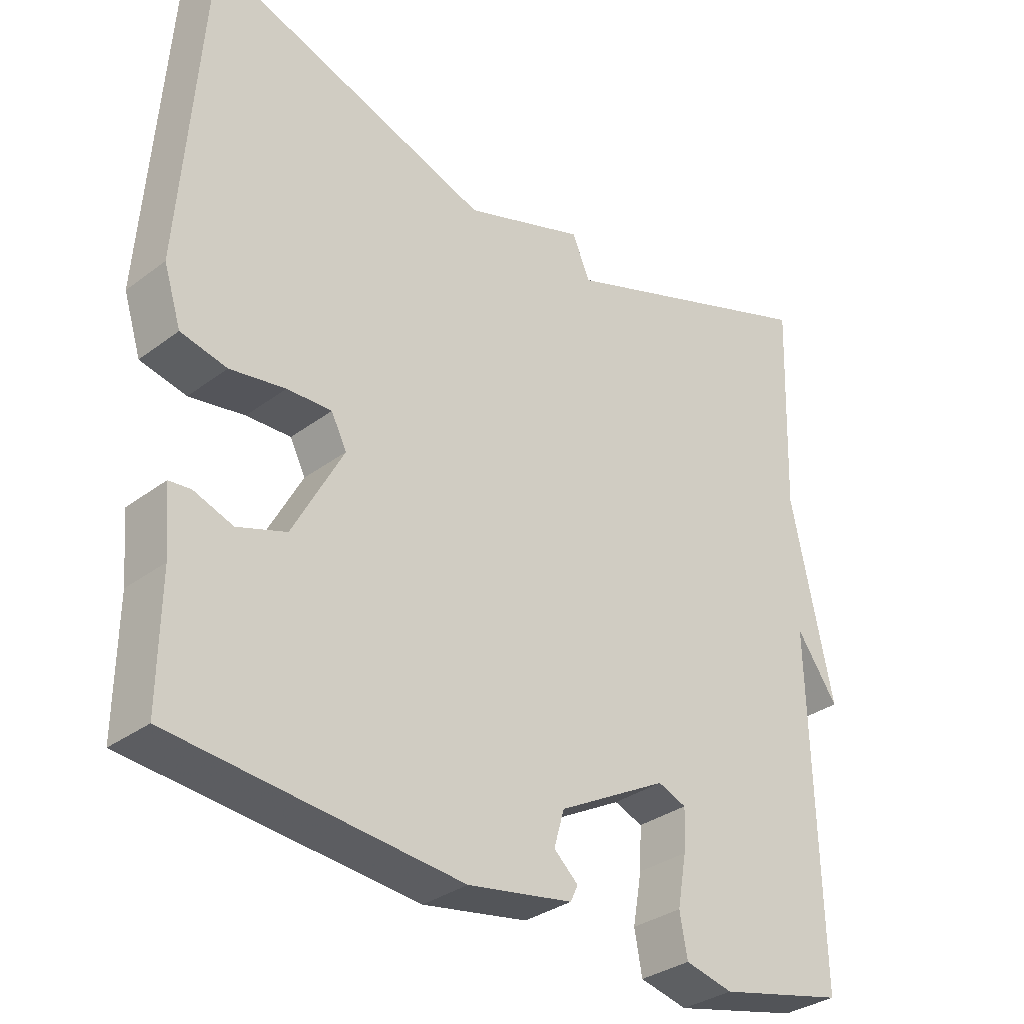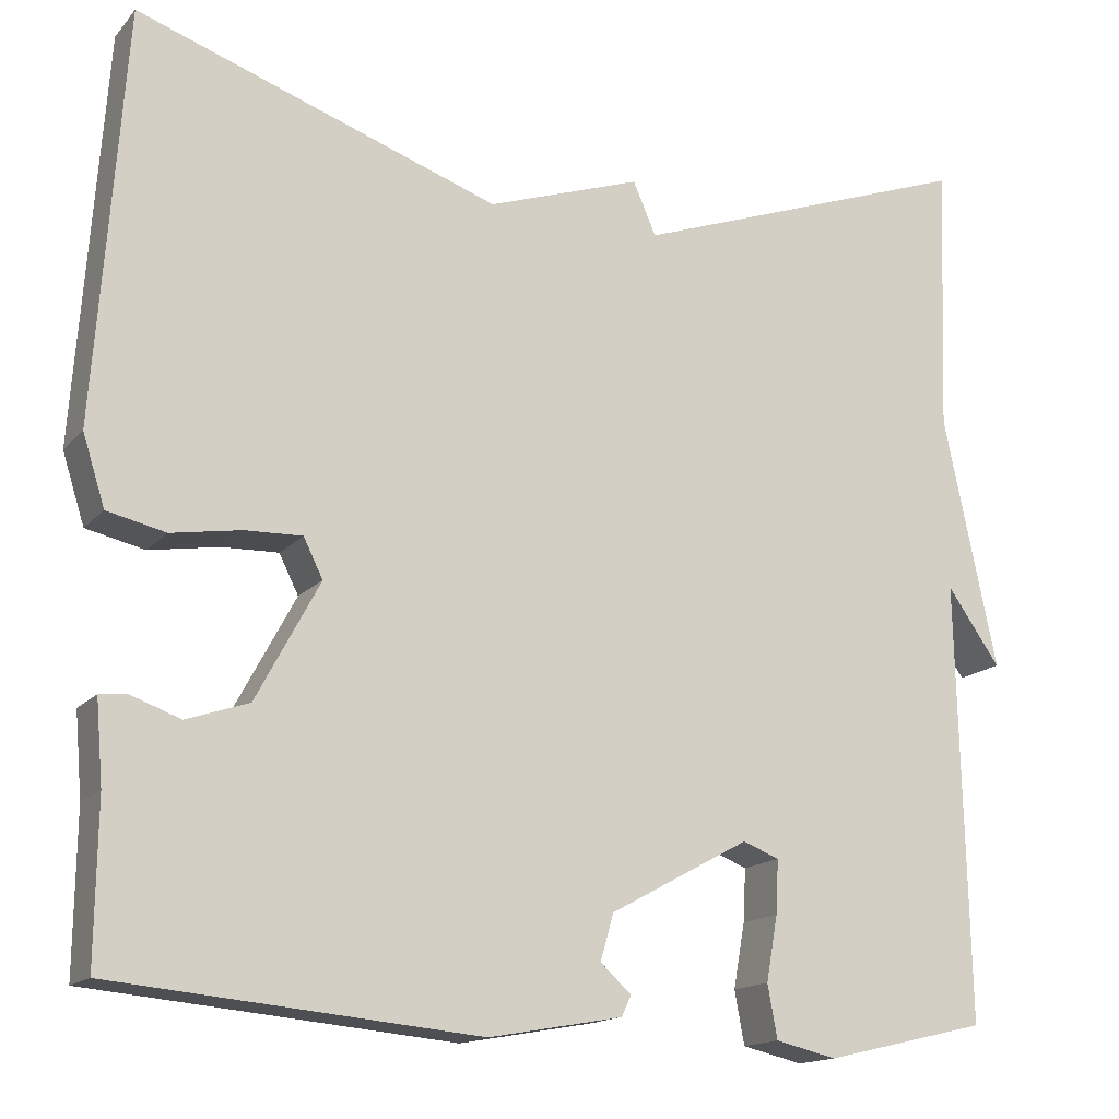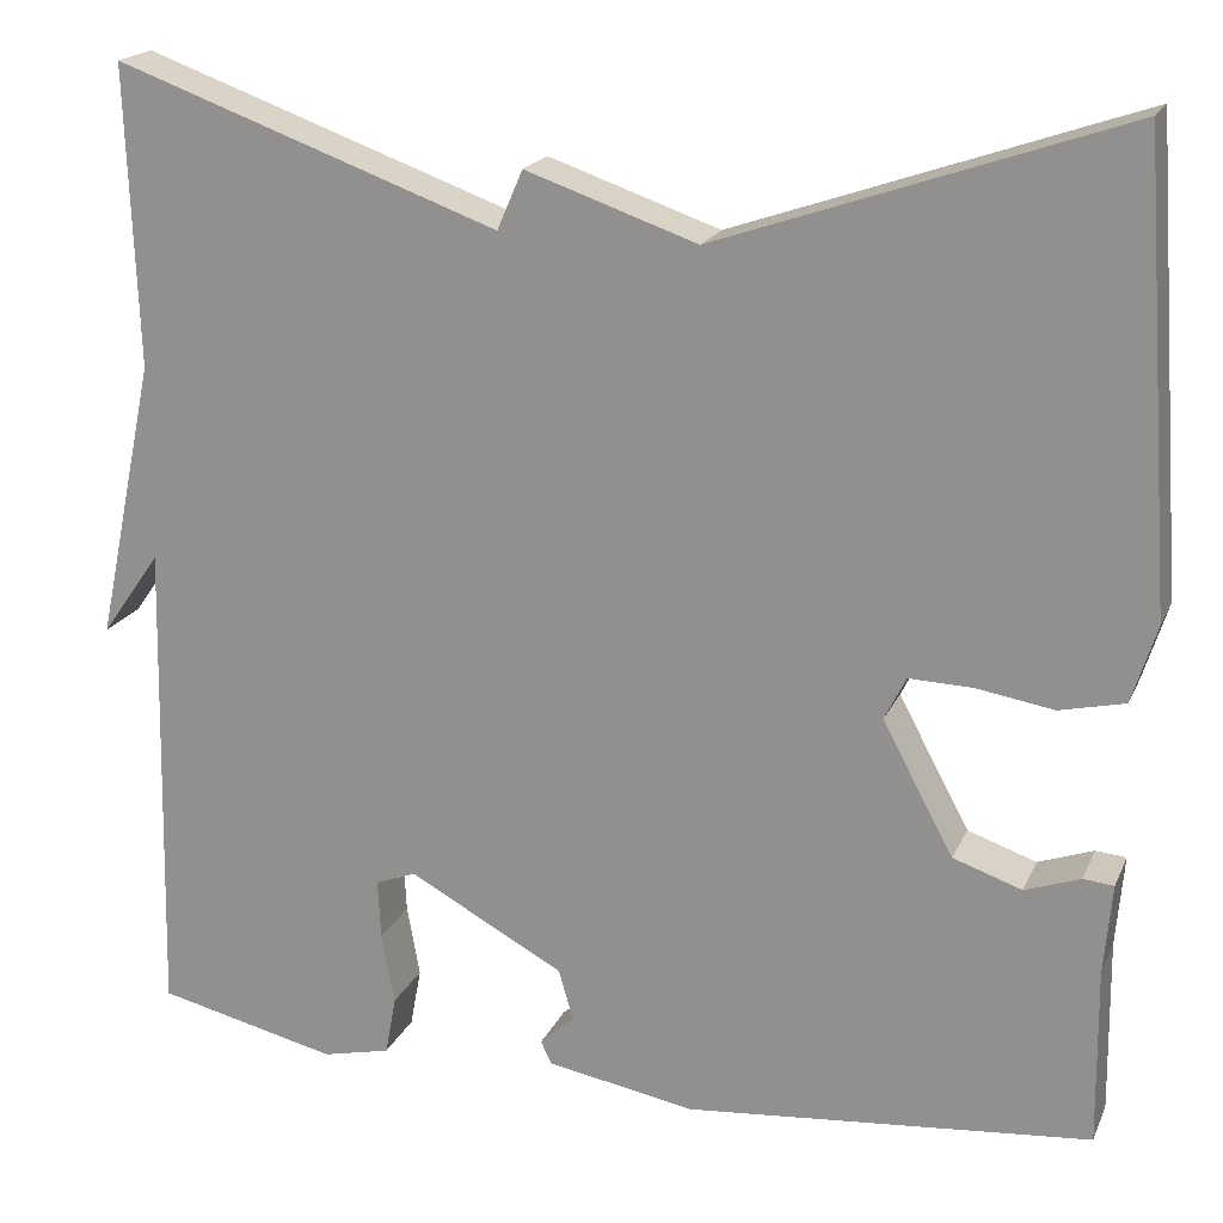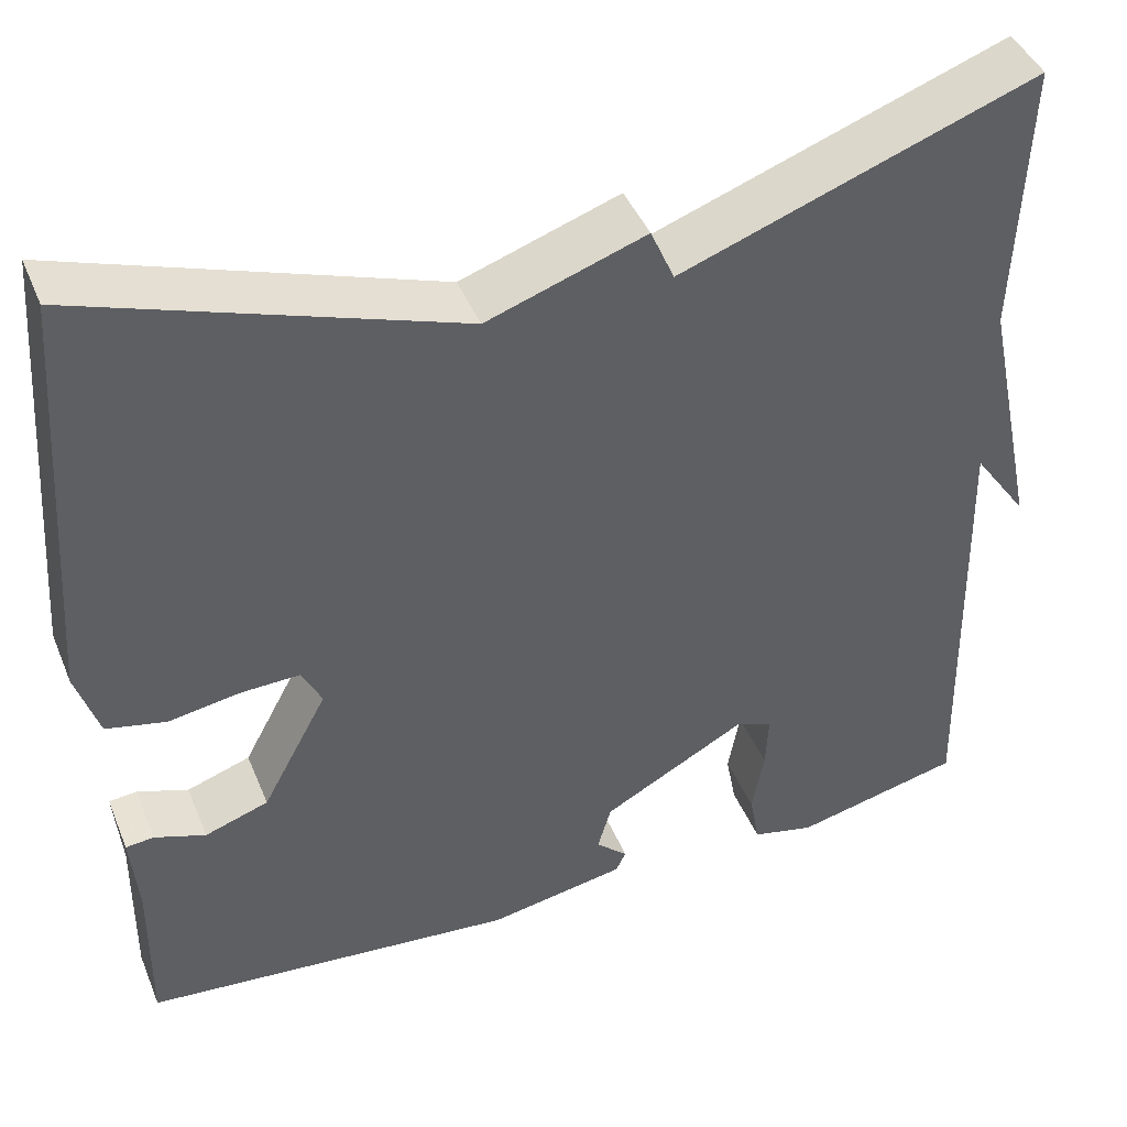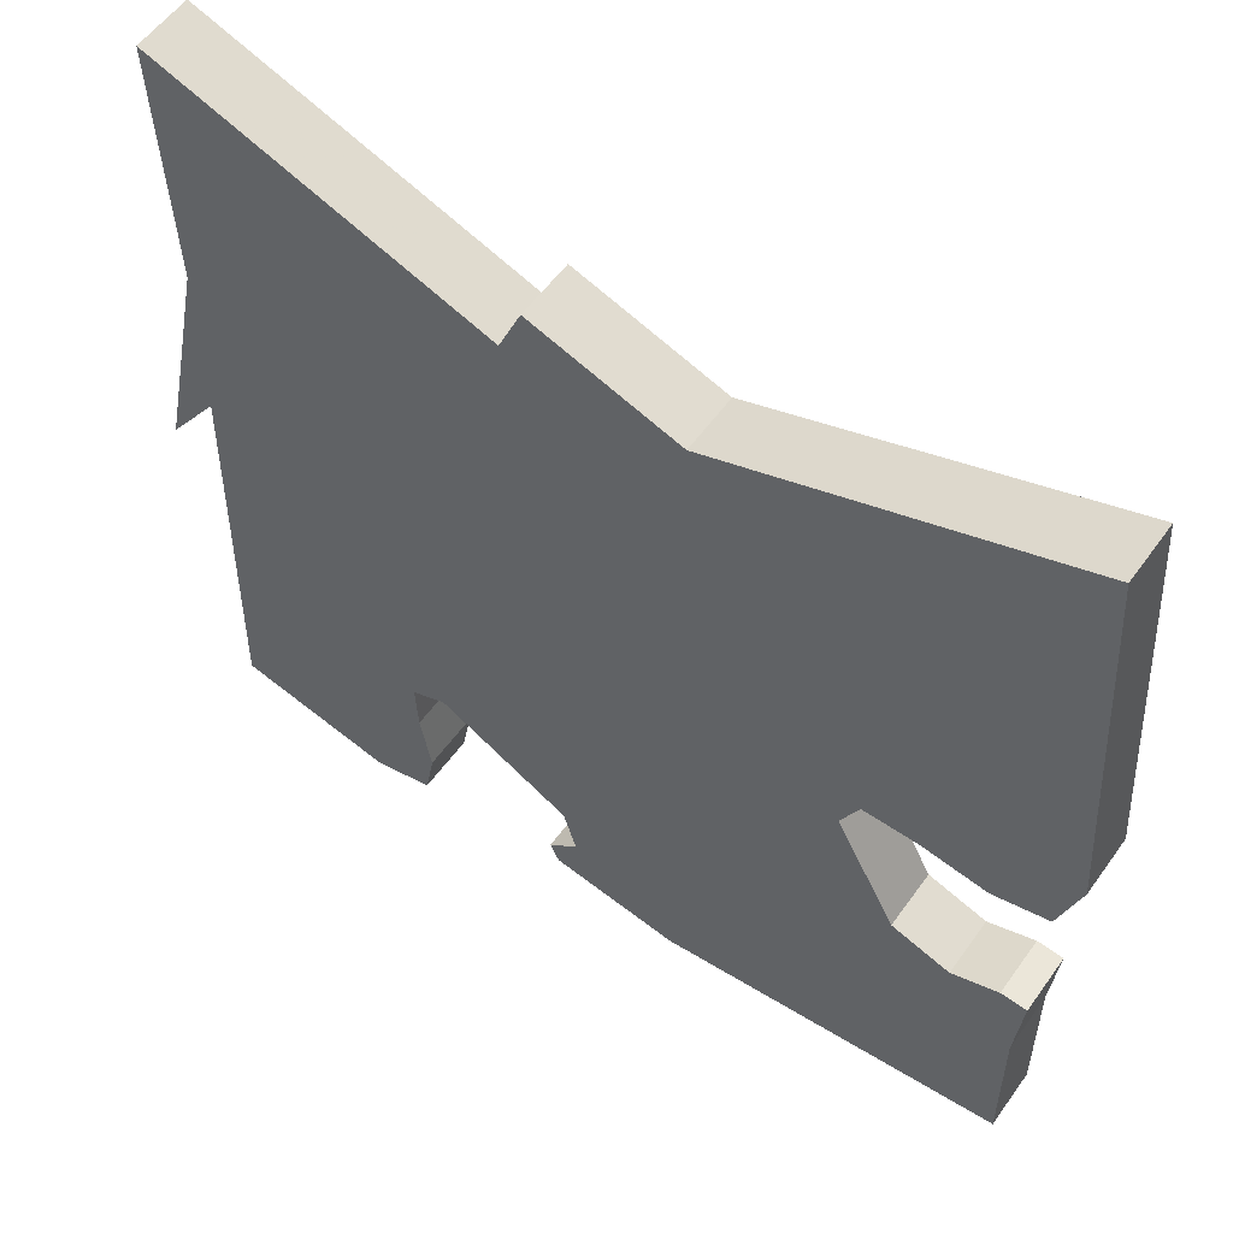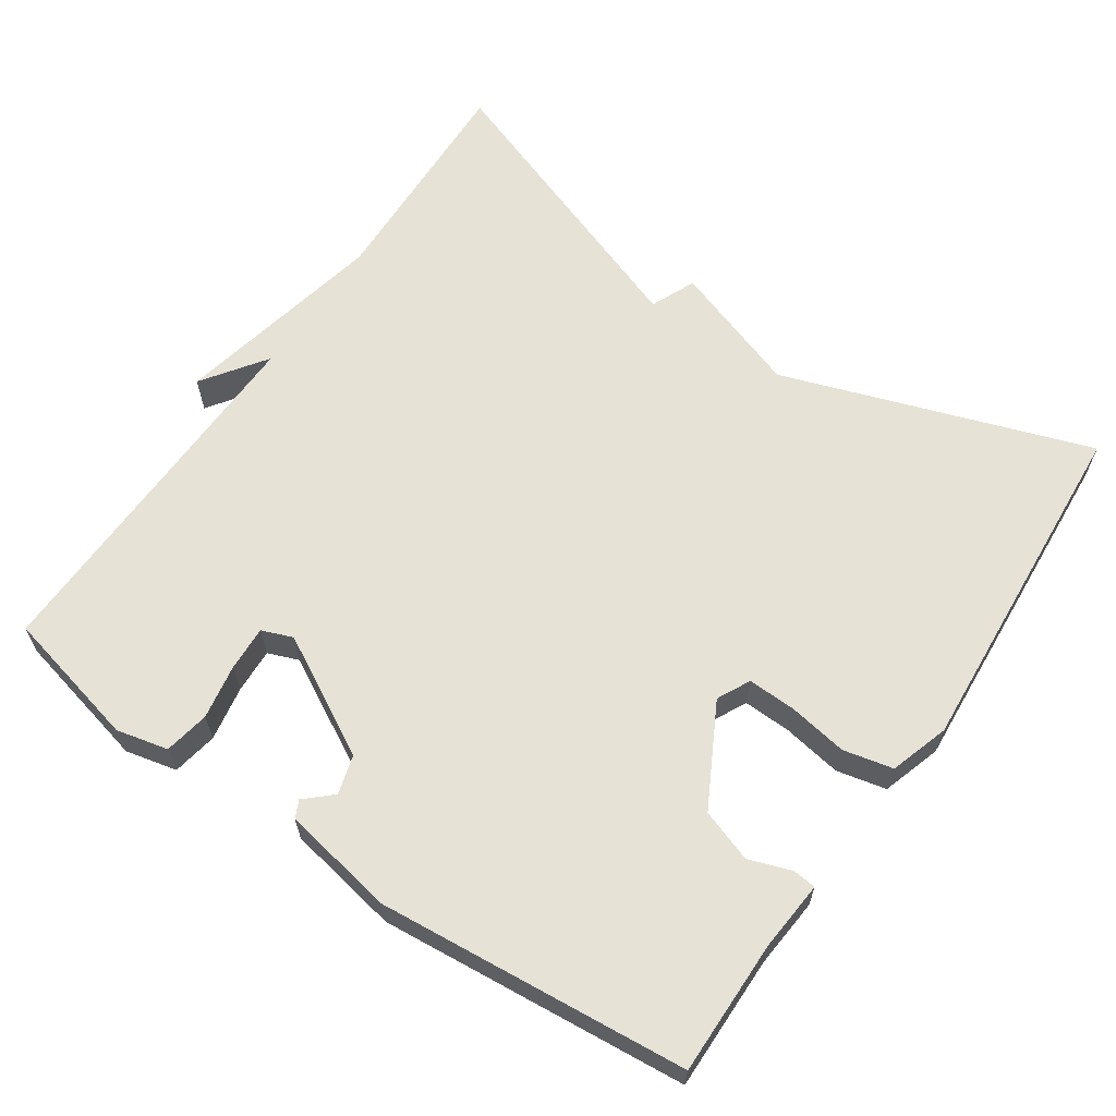
<metadata>
{"format":"obj","ext":"obj","renderer":"f3d","projection":"perspective","resolution":1024,"background":"white","views":[{"elev":-32.6,"azim":-44.0,"up":"+Z"},{"elev":-15.5,"azim":-26.2,"up":"+Z"},{"elev":19.1,"azim":-161.4,"up":"+Z"},{"elev":43.5,"azim":-21.5,"up":"+Z"},{"elev":56.0,"azim":-144.9,"up":"+Z"},{"elev":63.1,"azim":-145.7,"up":"+Y"}]}
</metadata>
<code>
v -0.5 0.07 -0.5
v -0.498 0.07 -0.321
v -0.506 0.07 -0.228
v -0.475 0.07 -0.225
v -0.419 0.07 -0.245
v -0.349 0.07 -0.221
v -0.277 0.07 -0.087
v -0.299 0.07 -0.043
v -0.363 0.07 -0.045
v -0.442 0.07 -0.058
v -0.508 0.07 -0.043
v -0.533 0.07 0.036
v -0.5 0.07 0.5
v -0.09 0.07 0.359
v 0.084 0.07 0.419
v 0.11 0.07 0.359
v 0.5 0.07 0.5
v 0.489 0.07 0.195
v 0.549 0.07 -0.09
v 0.489 0.07 -0.005
v 0.5 0.07 -0.5
v 0.316 0.07 -0.543
v 0.247 0.07 -0.527
v 0.236 0.07 -0.467
v 0.249 0.07 -0.394
v 0.252 0.07 -0.334
v 0.211 0.07 -0.318
v 0.053 0.07 -0.404
v 0.038 0.07 -0.456
v 0.073 0.07 -0.488
v 0.062 0.07 -0.511
v -0.089 0.07 -0.538
v -0.5 0 -0.5
v -0.498 0 -0.321
v -0.506 0 -0.228
v -0.475 0 -0.225
v -0.419 0 -0.245
v -0.349 0 -0.221
v -0.277 0 -0.087
v -0.299 0 -0.043
v -0.363 0 -0.045
v -0.442 0 -0.058
v -0.508 0 -0.043
v -0.533 0 0.036
v -0.5 0 0.5
v -0.09 0 0.359
v 0.084 0 0.419
v 0.11 0 0.359
v 0.5 0 0.5
v 0.489 0 0.195
v 0.549 0 -0.09
v 0.489 0 -0.005
v 0.5 0 -0.5
v 0.316 0 -0.543
v 0.247 0 -0.527
v 0.236 0 -0.467
v 0.249 0 -0.394
v 0.252 0 -0.334
v 0.211 0 -0.318
v 0.053 0 -0.404
v 0.038 0 -0.456
v 0.073 0 -0.488
v 0.062 0 -0.511
v -0.089 0 -0.538
f 32 1 2
f 31 32 2
f 30 31 2
f 29 30 2
f 28 29 2 3
f 23 24 25
f 22 23 25
f 21 22 25
f 20 21 25
f 20 25 26
f 18 19 20
f 18 20 26 27
f 18 27 28
f 17 18 28
f 16 17 28
f 12 13 14
f 11 12 14
f 10 11 14
f 9 10 14
f 14 15 16
f 9 14 16
f 8 9 16
f 3 4 5
f 28 3 5
f 28 5 6
f 7 8 16 28
f 6 7 28
f 34 33 64
f 34 64 63
f 34 63 62
f 34 62 61
f 35 34 61 60
f 57 56 55
f 57 55 54
f 57 54 53
f 57 53 52
f 58 57 52
f 52 51 50
f 59 58 52 50
f 60 59 50
f 60 50 49
f 60 49 48
f 46 45 44
f 46 44 43
f 46 43 42
f 46 42 41
f 48 47 46
f 48 46 41
f 48 41 40
f 37 36 35
f 37 35 60
f 38 37 60
f 60 48 40 39
f 60 39 38
f 1 33 34 2
f 2 34 35 3
f 3 35 36 4
f 4 36 37 5
f 5 37 38 6
f 6 38 39 7
f 7 39 40 8
f 8 40 41 9
f 9 41 42 10
f 10 42 43 11
f 11 43 44 12
f 12 44 45 13
f 13 45 46 14
f 14 46 47 15
f 15 47 48 16
f 16 48 49 17
f 17 49 50 18
f 18 50 51 19
f 19 51 52 20
f 20 52 53 21
f 21 53 54 22
f 22 54 55 23
f 23 55 56 24
f 24 56 57 25
f 25 57 58 26
f 26 58 59 27
f 27 59 60 28
f 28 60 61 29
f 29 61 62 30
f 30 62 63 31
f 31 63 64 32
f 32 64 33 1

</code>
